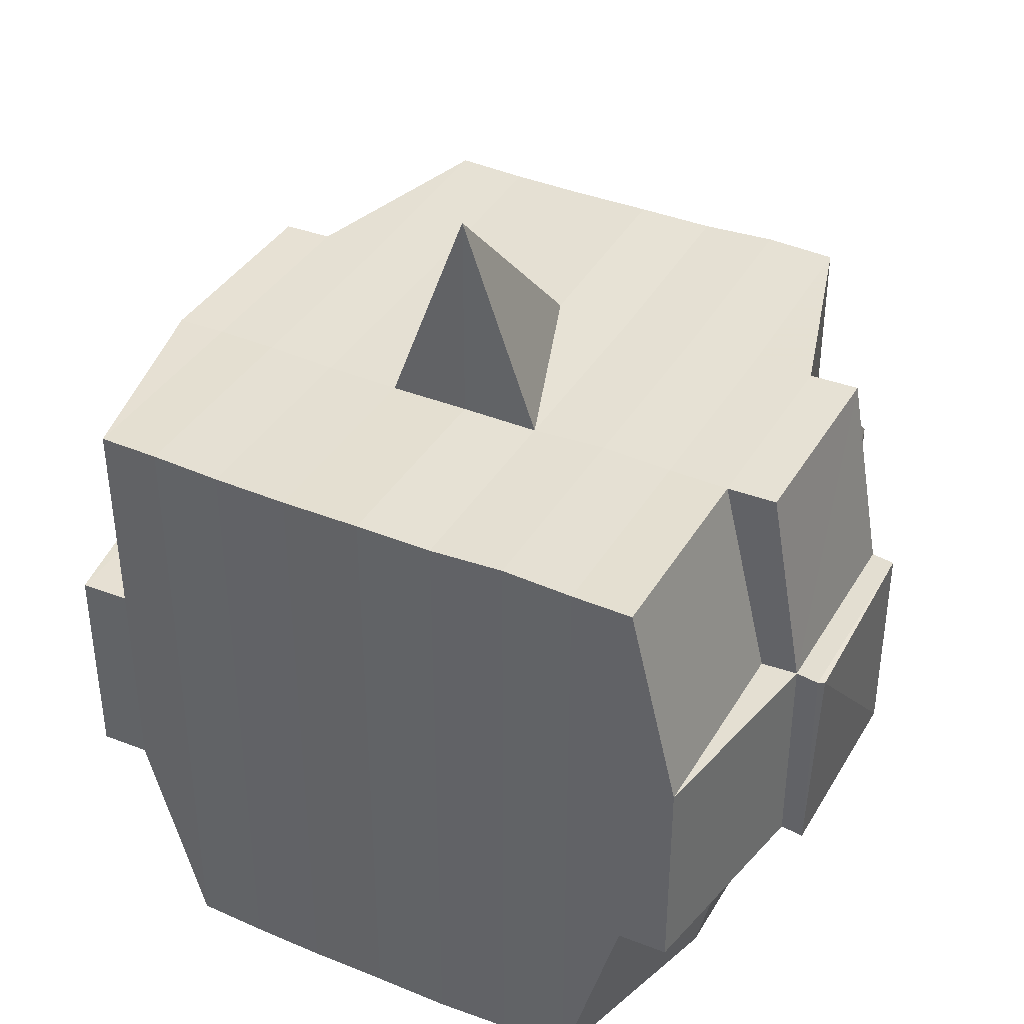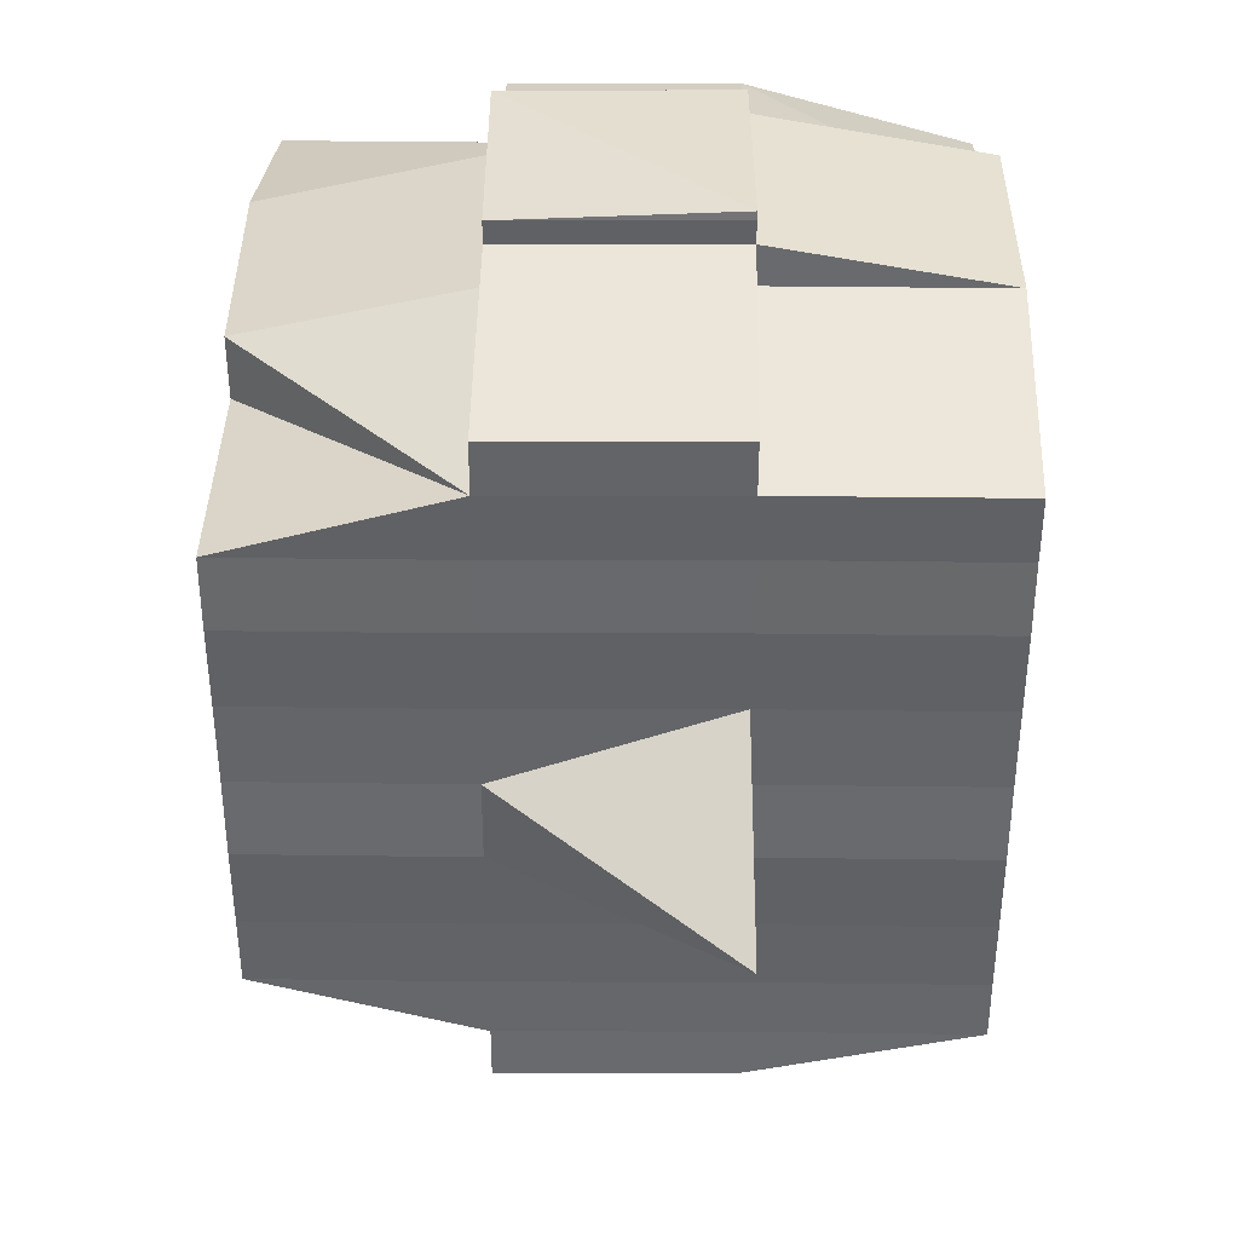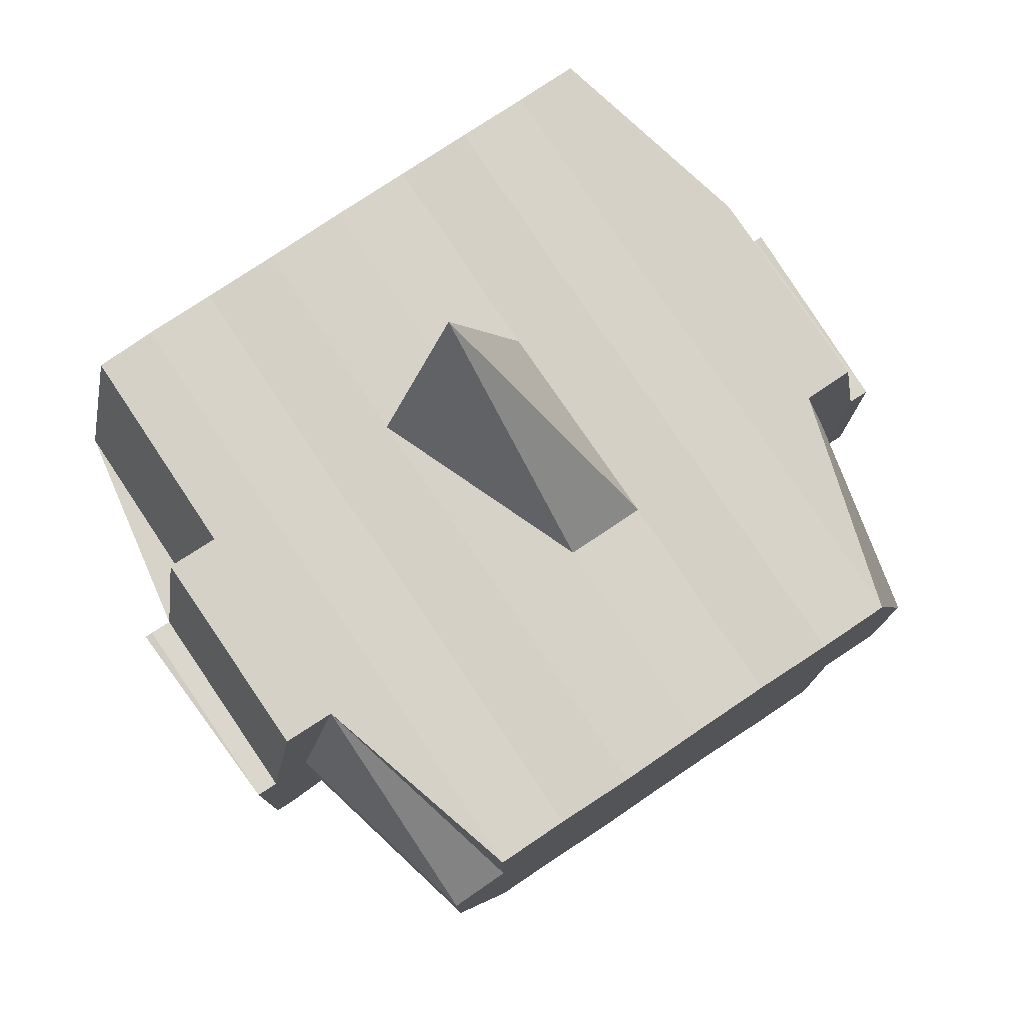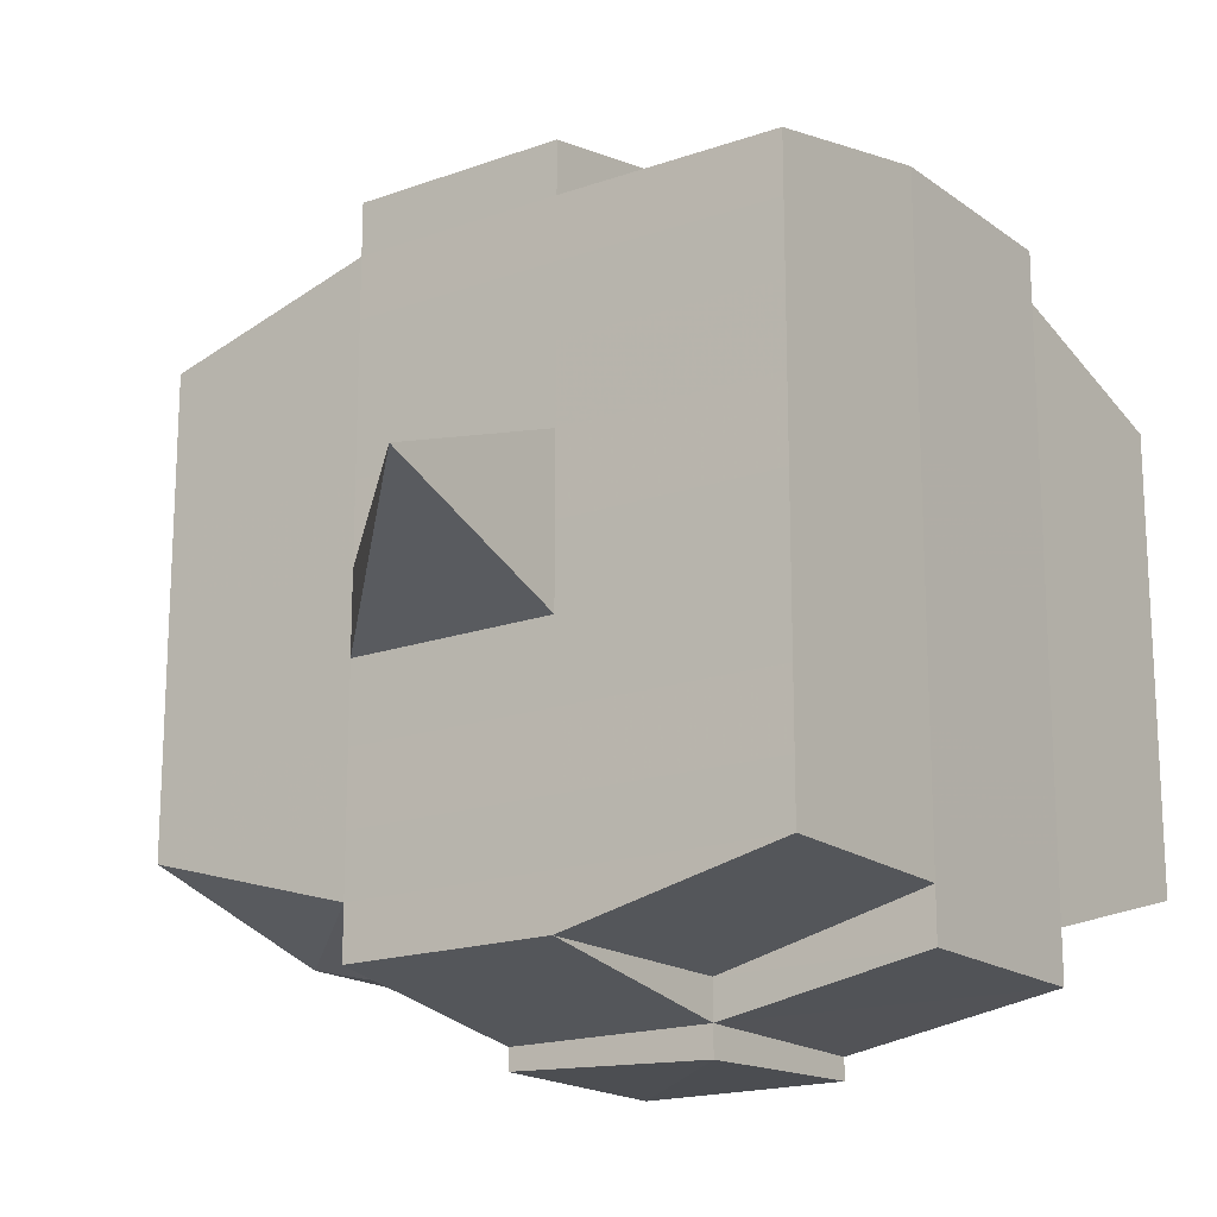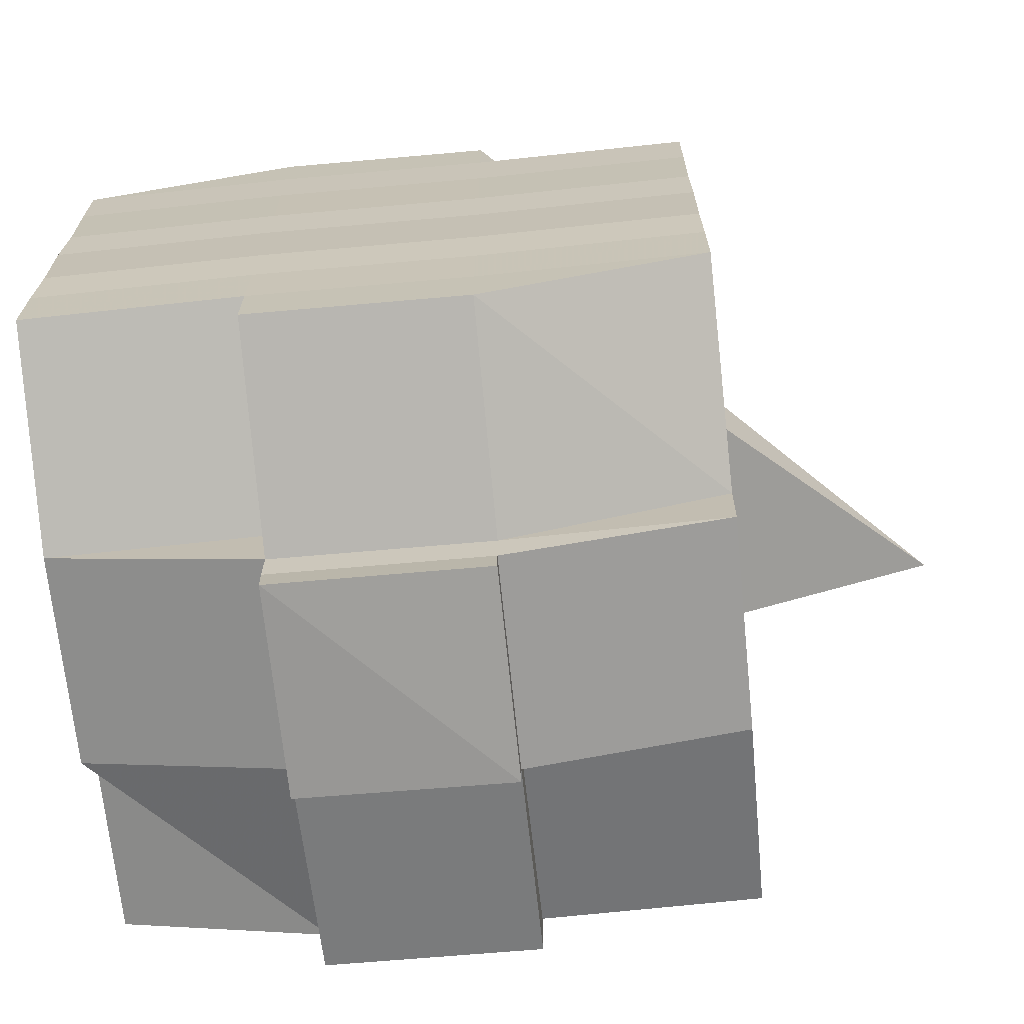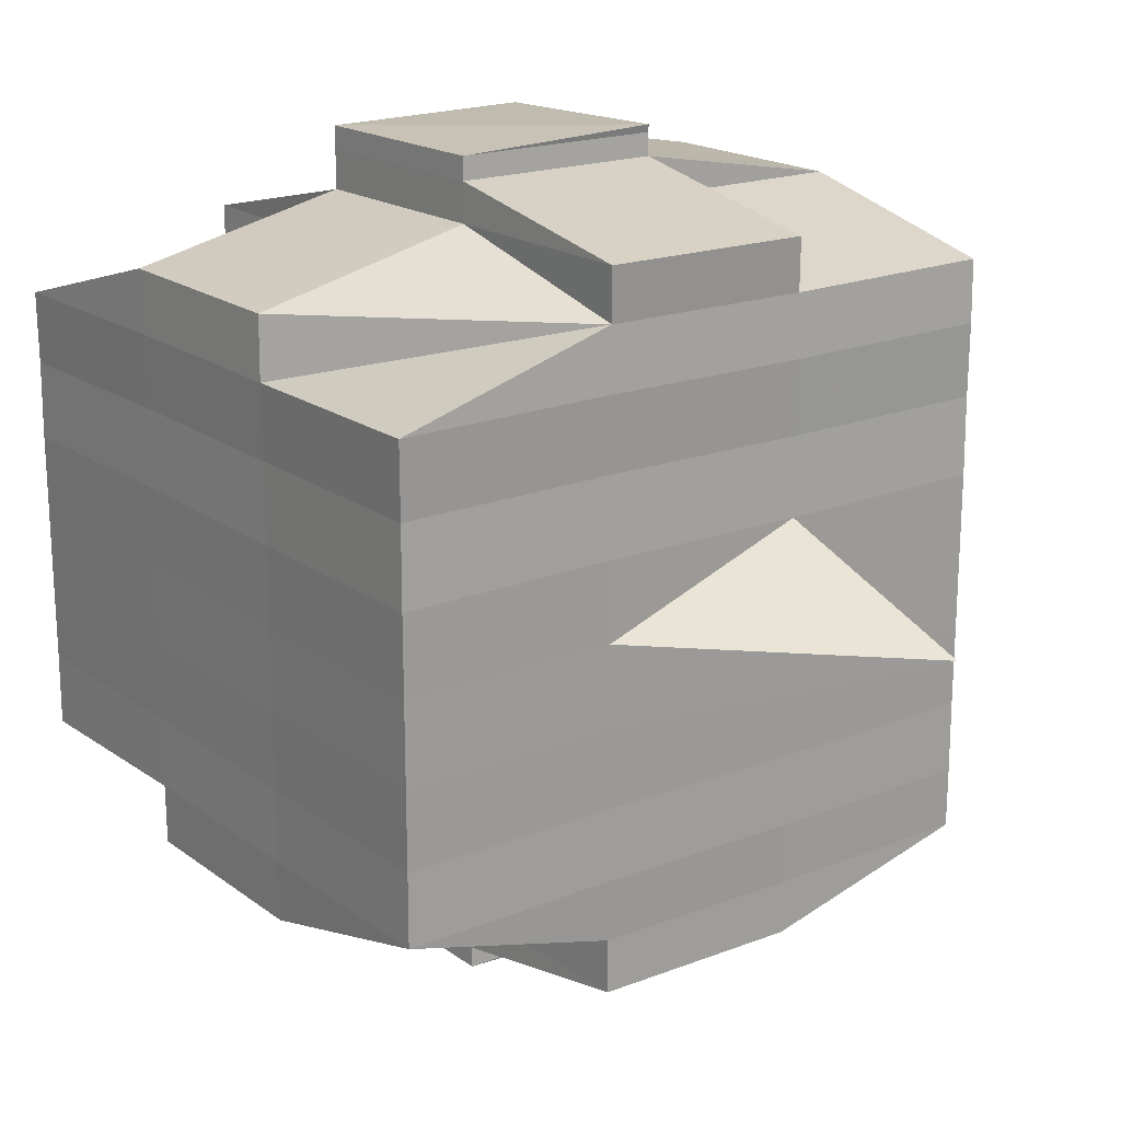
<metadata>
{"format":"obj","ext":"obj","renderer":"f3d","projection":"perspective","resolution":1024,"background":"white","views":[{"elev":38.3,"azim":-62.6,"up":"+Y"},{"elev":38.4,"azim":-179.4,"up":"+Z"},{"elev":78.3,"azim":56.2,"up":"+Y"},{"elev":-17.6,"azim":-144.6,"up":"+Z"},{"elev":-68.8,"azim":95.9,"up":"+Z"},{"elev":18.6,"azim":143.2,"up":"+Z"}]}
</metadata>
<code>
o 4135
v 2234 1893 10.15
v 2234 1893 10.15
v 2234 1893 10.15
v 2234 1893 10.15
v 2234 1893 10.15
v 2234 1893 10.15
v 2234 1893 10.15
v 2234 1893 10.15
v 2234 1893 10.15
v 2234 1893 10.15
v 2234 1893 10.15
v 2234 1893 10.15
v 2234 1893 10.15
v 2234 1893 10.15
v 2234 1893 10.15
v 2234 1893 10.15
v 2234 1893 10.15
v 2234 1893 10.15
v 2234 1893 10.15
v 2234 1893 10.15
v 2234 1893 10.15
v 2234 1893 10.15
v 2234 1893 10.15
v 2234 1893 10.15
v 2234 1893 10.15
v 2234 1893 10.15
v 2234 1893 10.15
v 2234 1893 10.15
v 2234 1893 10.15
v 2234 1893 10.15
v 2234 1893 10.15
v 2234 1893 10.14
v 2234 1893 10.15
v 2234 1893 10.15
v 2234 1893 10.15
v 2234 1893 10.15
v 2234 1893 10.15
v 2234 1893 10.14
v 2234 1893 10.14
v 2234 1893 10.14
v 2234 1893 10.15
v 2234 1893 10.14
v 2234 1893 10.14
v 2234 1893 10.15
v 2234 1893 10.14
v 2234 1893 10.14
v 2234 1893 10.14
v 2234 1893 10.14
v 2234 1893 10.14
v 2234 1893 10.13
v 2234 1893 10.14
v 2234 1893 10.14
v 2234 1893 10.13
v 2234 1893 10.14
v 2234 1893 10.14
v 2234 1893 10.14
v 2234 1893 10.14
v 2234 1893 10.14
v 2234 1893 10.14
v 2234 1893 10.13
v 2234 1893 10.13
v 2234 1893 10.13
v 2234 1893 10.13
v 2234 1893 10.13
v 2234 1893 10.14
v 2234 1893 10.13
v 2234 1893 10.12
v 2234 1893 10.13
v 2234 1893 10.12
v 2234 1893 10.12
v 2234 1893 10.13
v 2234 1893 10.13
v 2234 1893 10.12
v 2234 1893 10.13
v 2234 1893 10.12
v 2234 1893 10.12
v 2234 1893 10.13
v 2234 1893 10.12
v 2234 1893 10.12
v 2234 1893 10.12
v 2234 1893 10.12
v 2234 1893 10.12
v 2234 1893 10.12
v 2234 1893 10.12
v 2234 1893 10.12
v 2234 1893 10.12
v 2234 1893 10.12
v 2234 1893 10.12
v 2234 1893 10.12
v 2234 1893 10.12
v 2234 1893 10.12
v 2234 1893 10.12
v 2234 1893 10.12
v 2234 1893 10.12
v 2234 1893 10.12
v 2234 1893 10.12
v 2234 1893 10.12
v 2234 1893 10.12
v 2234 1893 10.12
v 2234 1893 10.12
v 2234 1893 10.12
v 2234 1893 10.12
v 2234 1893 10.12
v 2234 1893 10.12
v 2234 1893 10.12
v 2234 1893 10.12
v 2234 1893 10.12
v 2234 1893 10.12
v 2234 1893 10.12
v 2234 1893 10.12
v 2234 1893 10.12
v 2234 1893 10.12
v 2234 1893 10.12
v 2234 1893 10.12
v 2234 1893 10.12
v 2234 1893 10.12
v 2234 1893 10.12
v 2234 1893 10.12
v 2234 1893 10.12
v 2234 1893 10.12
v 2234 1893 10.12
v 2234 1893 10.12
v 2234 1893 10.12
v 2234 1893 10.12
v 2234 1893 10.12
v 2234 1893 10.12
v 2234 1893 10.13
v 2234 1893 10.12
v 2234 1893 10.12
v 2234 1893 10.13
v 2234 1893 10.13
v 2234 1893 10.13
v 2234 1893 10.13
v 2234 1893 10.12
v 2234 1893 10.13
v 2234 1893 10.13
v 2234 1893 10.14
v 2234 1893 10.13
v 2234 1893 10.13
v 2234 1893 10.13
v 2234 1893 10.14
v 2234 1893 10.14
v 2234 1893 10.14
v 2234 1893 10.14
v 2234 1893 10.14
v 2234 1893 10.14
v 2234 1893 10.14
v 2234 1893 10.14
v 2234 1893 10.14
v 2234 1893 10.14
v 2234 1893 10.14
v 2234 1893 10.15
v 2234 1893 10.14
v 2234 1893 10.15
v 2234 1893 10.15
v 2234 1893 10.15
v 2234 1893 10.15
v 2234 1893 10.15
v 2234 1893 10.15
v 2234 1893 10.15
v 2234 1893 10.15
v 2234 1893 10.15
v 2234 1893 10.15
v 2234 1893 10.15
v 2234 1893 10.14
v 2234 1893 10.15
v 2234 1893 10.14
v 2234 1893 10.15
v 2234 1893 10.15
v 2234 1893 10.15
v 2234 1893 10.15
v 2234 1893 10.15
v 2234 1893 10.15
v 2234 1893 10.15
v 2234 1893 10.15
v 2234 1893 10.15
v 2234 1893 10.15
v 2234 1893 10.15
v 2234 1893 10.15
v 2234 1893 10.15
v 2234 1893 10.15
v 2234 1893 10.15
v 2234 1893 10.15
v 2234 1893 10.15
v 2234 1893 10.15
v 2234 1893 10.15
v 2234 1893 10.15
v 2234 1893 10.15
v 2234 1893 10.15
v 2234 1893 10.15
v 2234 1893 10.15
v 2234 1893 10.15
v 2234 1893 10.15
v 2234 1893 10.15
v 2234 1893 10.15
v 2234 1893 10.15
v 2234 1893 10.15
v 2234 1893 10.15
v 2234 1893 10.15
v 2234 1893 10.15
v 2234 1893 10.15
v 2234 1893 10.15
v 2234 1893 10.15
v 2234 1893 10.15
v 2234 1893 10.15
v 2234 1893 10.15
v 2234 1893 10.15
v 2234 1893 10.14
v 2234 1893 10.14
v 2234 1893 10.14
v 2234 1893 10.14
v 2234 1893 10.15
v 2234 1893 10.14
v 2234 1893 10.14
v 2234 1893 10.14
v 2234 1893 10.14
v 2234 1893 10.14
v 2234 1893 10.14
v 2234 1893 10.14
v 2234 1893 10.13
v 2234 1893 10.14
v 2234 1893 10.14
v 2234 1893 10.14
v 2234 1893 10.13
v 2234 1893 10.13
v 2234 1893 10.13
v 2234 1893 10.13
v 2234 1893 10.14
v 2234 1893 10.13
v 2234 1893 10.12
v 2234 1893 10.13
v 2234 1893 10.13
v 2234 1893 10.13
v 2234 1893 10.12
v 2234 1893 10.12
v 2234 1893 10.12
v 2234 1893 10.12
v 2234 1893 10.13
v 2234 1893 10.12
v 2234 1893 10.12
v 2234 1893 10.12
v 2234 1893 10.12
v 2234 1893 10.12
v 2234 1893 10.12
v 2234 1893 10.12
v 2234 1893 10.12
v 2234 1893 10.12
v 2234 1893 10.12
v 2234 1893 10.12
v 2234 1893 10.12
v 2234 1893 10.12
v 2234 1893 10.12
v 2234 1893 10.12
v 2234 1893 10.12
v 2234 1893 10.13
v 2234 1893 10.12
v 2234 1893 10.12
v 2234 1893 10.12
v 2234 1893 10.12
v 2234 1893 10.12
v 2234 1893 10.12
v 2234 1893 10.12
v 2234 1893 10.12
v 2234 1893 10.12
v 2234 1893 10.12
v 2234 1893 10.12
v 2234 1893 10.12
v 2234 1893 10.12
v 2234 1893 10.12
v 2234 1893 10.12
v 2234 1893 10.13
v 2234 1893 10.13
v 2234 1893 10.13
v 2234 1893 10.13
v 2234 1893 10.14
v 2234 1893 10.14
v 2234 1893 10.14
v 2234 1893 10.13
v 2234 1893 10.13
v 2234 1893 10.12
v 2234 1893 10.13
v 2234 1893 10.13
v 2234 1893 10.14
v 2234 1893 10.14
v 2234 1893 10.14
v 2234 1893 10.14
v 2234 1893 10.14
v 2234 1893 10.14
v 2234 1893 10.14
v 2234 1893 10.14
v 2234 1893 10.14
v 2234 1893 10.14
v 2234 1893 10.15
v 2234 1893 10.14
v 2234 1893 10.14
v 2234 1893 10.15
v 2234 1893 10.15
v 2234 1893 10.15
v 2234 1893 10.15
v 2234 1893 10.15
v 2234 1893 10.15
v 2234 1893 10.15
v 2234 1893 10.15
v 2234 1893 10.15
v 2234 1893 10.15
v 2234 1893 10.15
v 2234 1893 10.15
v 2234 1893 10.15
v 2234 1893 10.15
v 2234 1893 10.15
v 2234 1893 10.15
v 2234 1893 10.15
v 2234 1893 10.14
v 2234 1893 10.14
v 2234 1893 10.14
v 2234 1893 10.14
v 2234 1893 10.13
v 2234 1893 10.12
v 2234 1893 10.12
v 2234 1893 10.12
v 2234 1893 10.12
v 2234 1893 10.12
v 2234 1893 10.12
v 2234 1893 10.12
v 2234 1893 10.12
v 2234 1893 10.12
v 2234 1893 10.12
v 2234 1893 10.12
f 1 2 3
f 2 4 5
f 1 6 7
f 8 9 10
f 11 12 10
f 13 14 8
f 15 16 12
f 17 18 16
f 19 20 15
f 20 21 22
f 23 19 24
f 17 25 26
f 25 27 18
f 28 25 29
f 30 31 25
f 31 32 33
f 34 33 25
f 25 33 35
f 33 36 35
f 36 37 35
f 33 38 36
f 32 39 38
f 40 38 33
f 35 37 41
f 36 42 37
f 38 42 36
f 42 43 44
f 38 45 42
f 46 45 38
f 39 47 45
f 48 49 46
f 49 50 51
f 51 52 45
f 47 53 52
f 45 54 42
f 45 52 54
f 42 54 55
f 54 56 43
f 52 57 54
f 57 58 56
f 54 57 59
f 52 60 57
f 61 60 52
f 53 62 60
f 60 63 57
f 63 64 58
f 57 63 65
f 60 66 63
f 62 67 66
f 68 66 60
f 67 69 70
f 66 71 63
f 63 71 72
f 66 70 71
f 73 70 66
f 71 74 64
f 70 75 71
f 75 76 74
f 71 75 77
f 75 78 76
f 70 79 75
f 80 79 70
f 79 81 75
f 80 82 83
f 84 85 78
f 86 87 82
f 88 87 89
f 90 89 91
f 92 93 85
f 94 95 93
f 96 97 92
f 98 99 95
f 97 99 100
f 101 100 102
f 103 96 104
f 105 98 106
f 107 105 108
f 109 107 81
f 106 110 111
f 112 113 110
f 114 112 115
f 116 114 117
f 117 106 118
f 117 111 119
f 120 117 121
f 81 117 122
f 122 117 123
f 81 122 124
f 122 123 125
f 124 122 125
f 125 119 126
f 125 126 127
f 128 129 124
f 124 125 130
f 130 127 131
f 130 125 132
f 133 124 130
f 134 124 133
f 135 128 133
f 133 130 136
f 136 131 137
f 136 130 138
f 139 133 136
f 77 133 139
f 140 135 139
f 139 136 141
f 141 137 142
f 141 136 143
f 144 139 141
f 72 139 144
f 145 140 144
f 144 141 146
f 146 142 147
f 146 141 148
f 149 144 146
f 65 144 149
f 150 145 149
f 149 146 151
f 151 147 152
f 151 146 153
f 154 152 155
f 156 155 157
f 158 159 157
f 160 161 159
f 162 163 156
f 164 151 163
f 165 151 164
f 165 149 151
f 59 149 165
f 166 165 164
f 55 165 166
f 167 150 165
f 168 167 166
f 166 169 170
f 41 170 171
f 41 166 172
f 37 166 41
f 35 41 173
f 173 171 174
f 173 41 175
f 176 174 177
f 176 173 178
f 179 173 180
f 181 182 173
f 178 183 184
f 185 186 176
f 187 185 188
f 189 190 183
f 189 191 190
f 192 193 189
f 14 192 194
f 175 189 194
f 194 195 9
f 196 197 195
f 198 199 197
f 200 198 189
f 201 200 189
f 201 202 200
f 200 203 198
f 202 203 200
f 204 202 205
f 203 206 191
f 207 208 202
f 202 209 203
f 153 209 202
f 208 210 209
f 209 211 203
f 203 211 212
f 211 213 206
f 209 214 211
f 148 214 209
f 210 215 214
f 214 216 211
f 216 217 213
f 211 216 218
f 214 219 216
f 143 219 214
f 215 220 219
f 219 221 216
f 221 222 217
f 216 221 223
f 219 224 221
f 138 224 219
f 220 225 224
f 224 226 221
f 226 227 222
f 221 226 228
f 224 229 226
f 225 230 229
f 132 229 224
f 229 231 226
f 231 232 227
f 226 231 233
f 229 234 231
f 235 234 229
f 234 236 231
f 236 237 232
f 231 236 238
f 235 239 240
f 241 242 239
f 243 242 244
f 245 244 246
f 247 248 236
f 248 249 250
f 251 250 236
f 236 250 252
f 250 253 252
f 252 253 254
f 252 254 255
f 250 256 253
f 118 256 250
f 249 257 256
f 257 258 259
f 115 259 256
f 258 260 261
f 256 261 262
f 256 262 263
f 259 102 264
f 265 264 266
f 265 266 267
f 268 104 265
f 269 103 265
f 270 267 271
f 270 265 73
f 253 265 270
f 254 253 270
f 254 270 272
f 272 270 68
f 272 271 273
f 255 254 272
f 255 272 274
f 274 272 61
f 274 273 275
f 276 275 277
f 278 255 274
f 238 255 278
f 279 280 255
f 281 279 278
f 278 282 283
f 284 283 285
f 233 278 284
f 284 278 286
f 287 281 284
f 228 284 288
f 289 287 288
f 288 284 290
f 290 277 291
f 288 290 292
f 292 290 40
f 292 291 293
f 294 288 292
f 223 288 294
f 295 289 294
f 294 292 296
f 296 292 34
f 296 293 297
f 298 297 299
f 300 299 301
f 302 303 301
f 304 305 303
f 306 307 300
f 308 296 307
f 309 296 308
f 198 309 308
f 309 294 296
f 218 294 309
f 310 309 311
f 312 295 309
f 313 314 315
f 316 317 314
f 318 319 320
f 321 322 323
f 324 325 326
f 326 327 328

</code>
